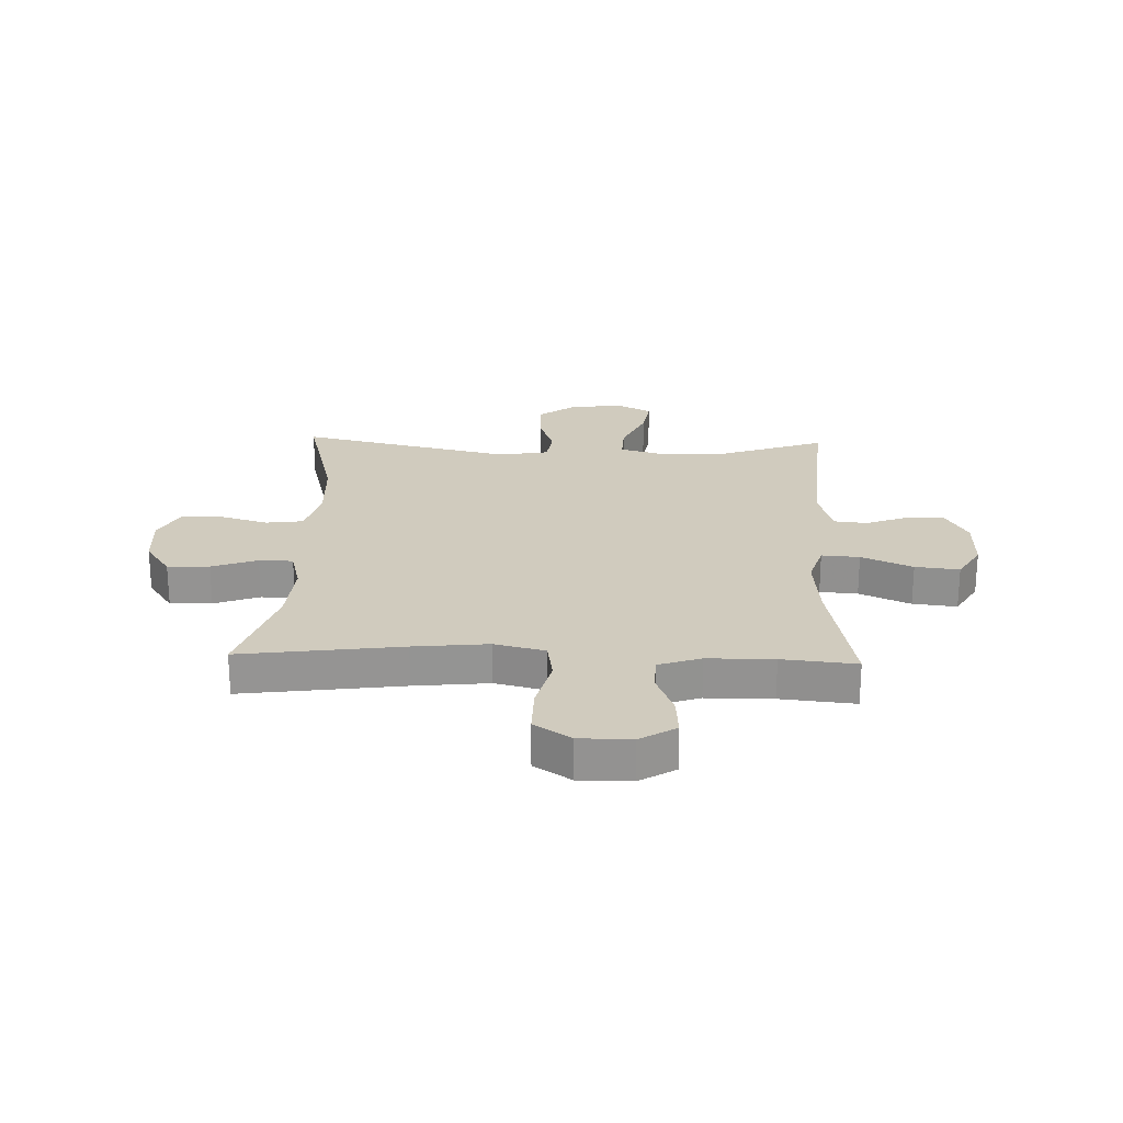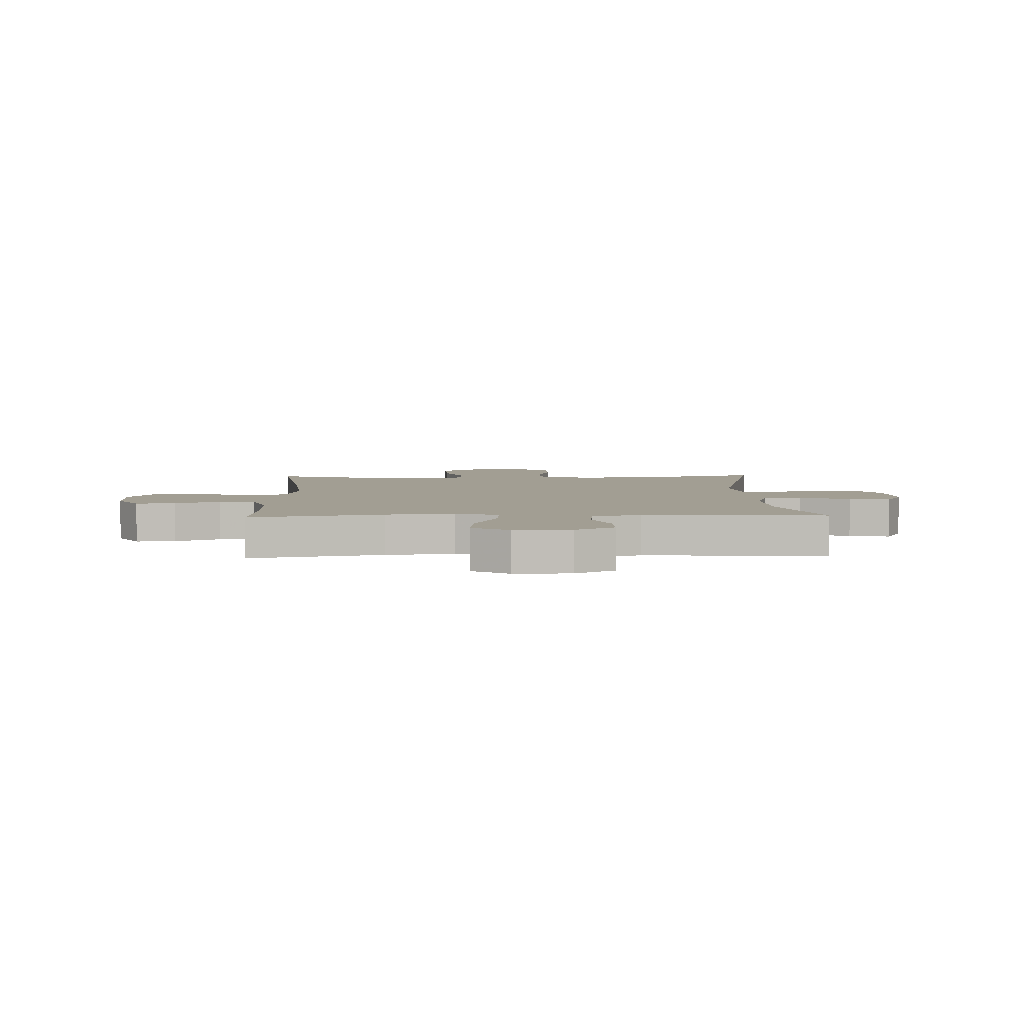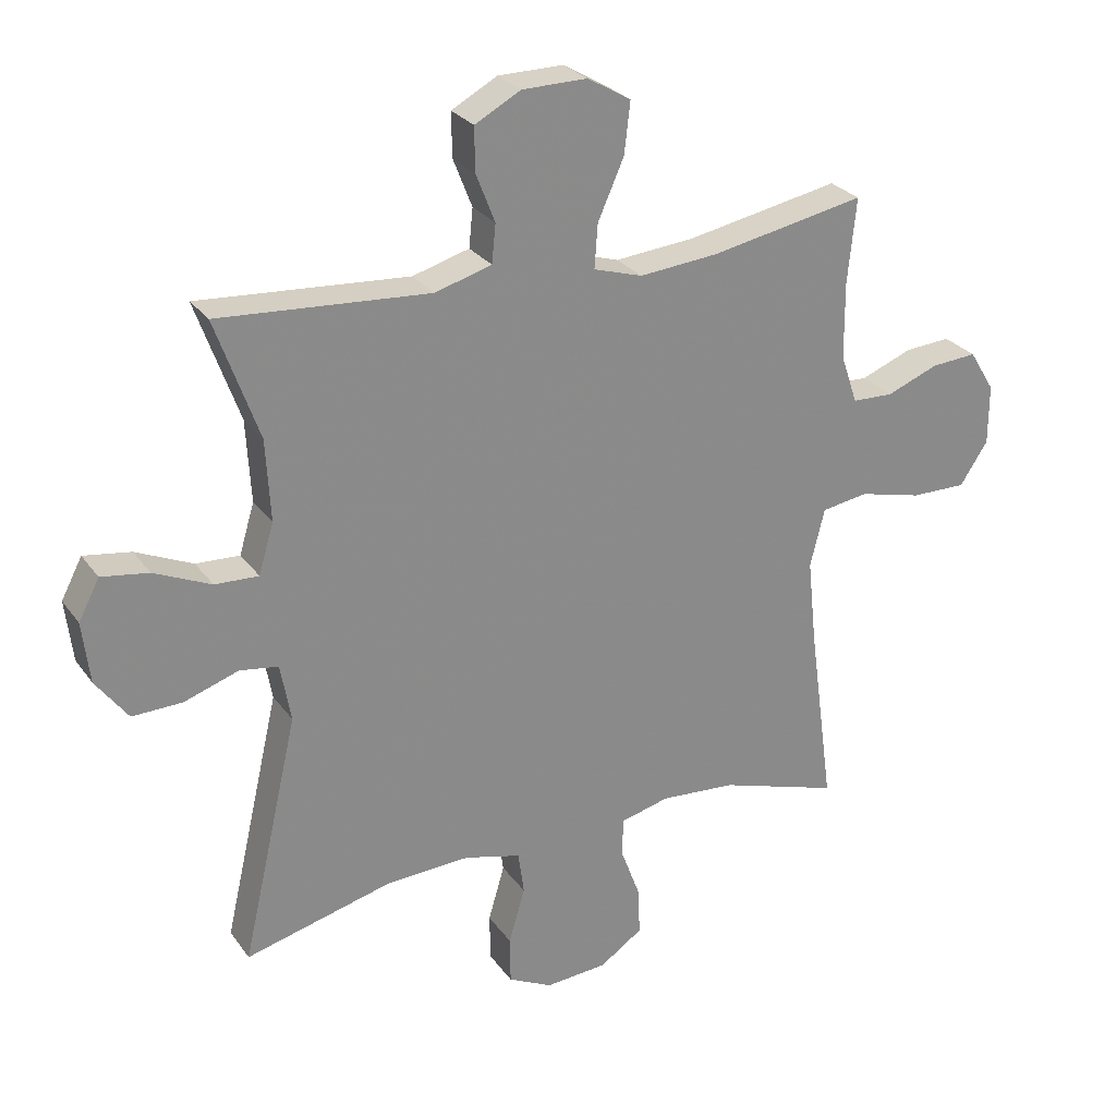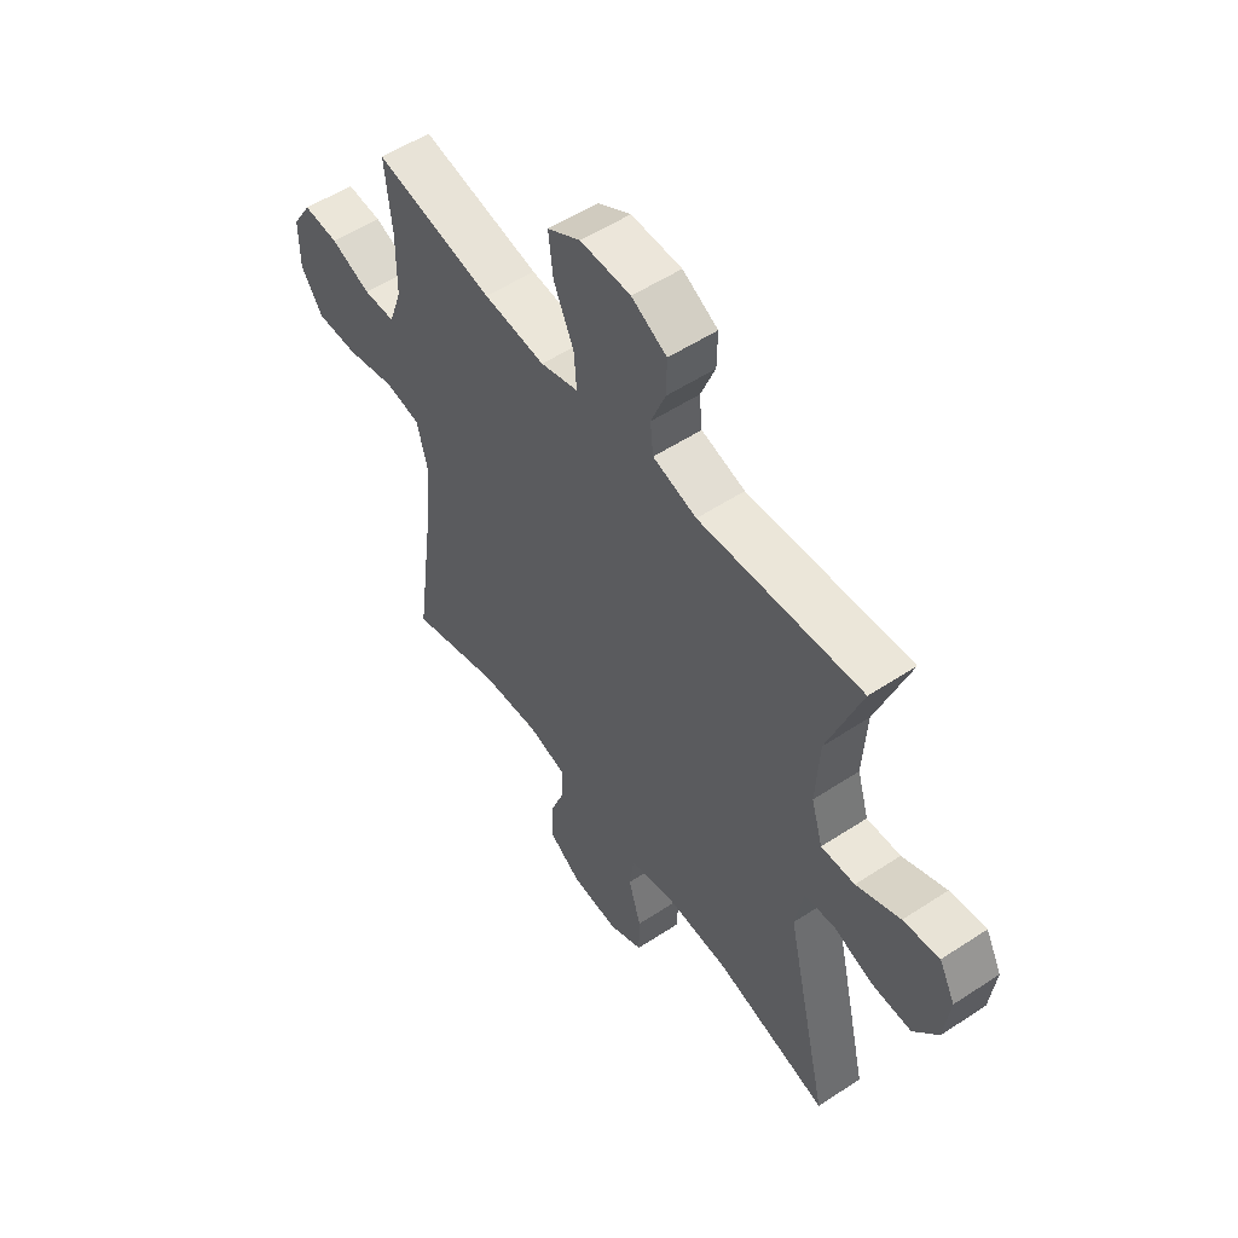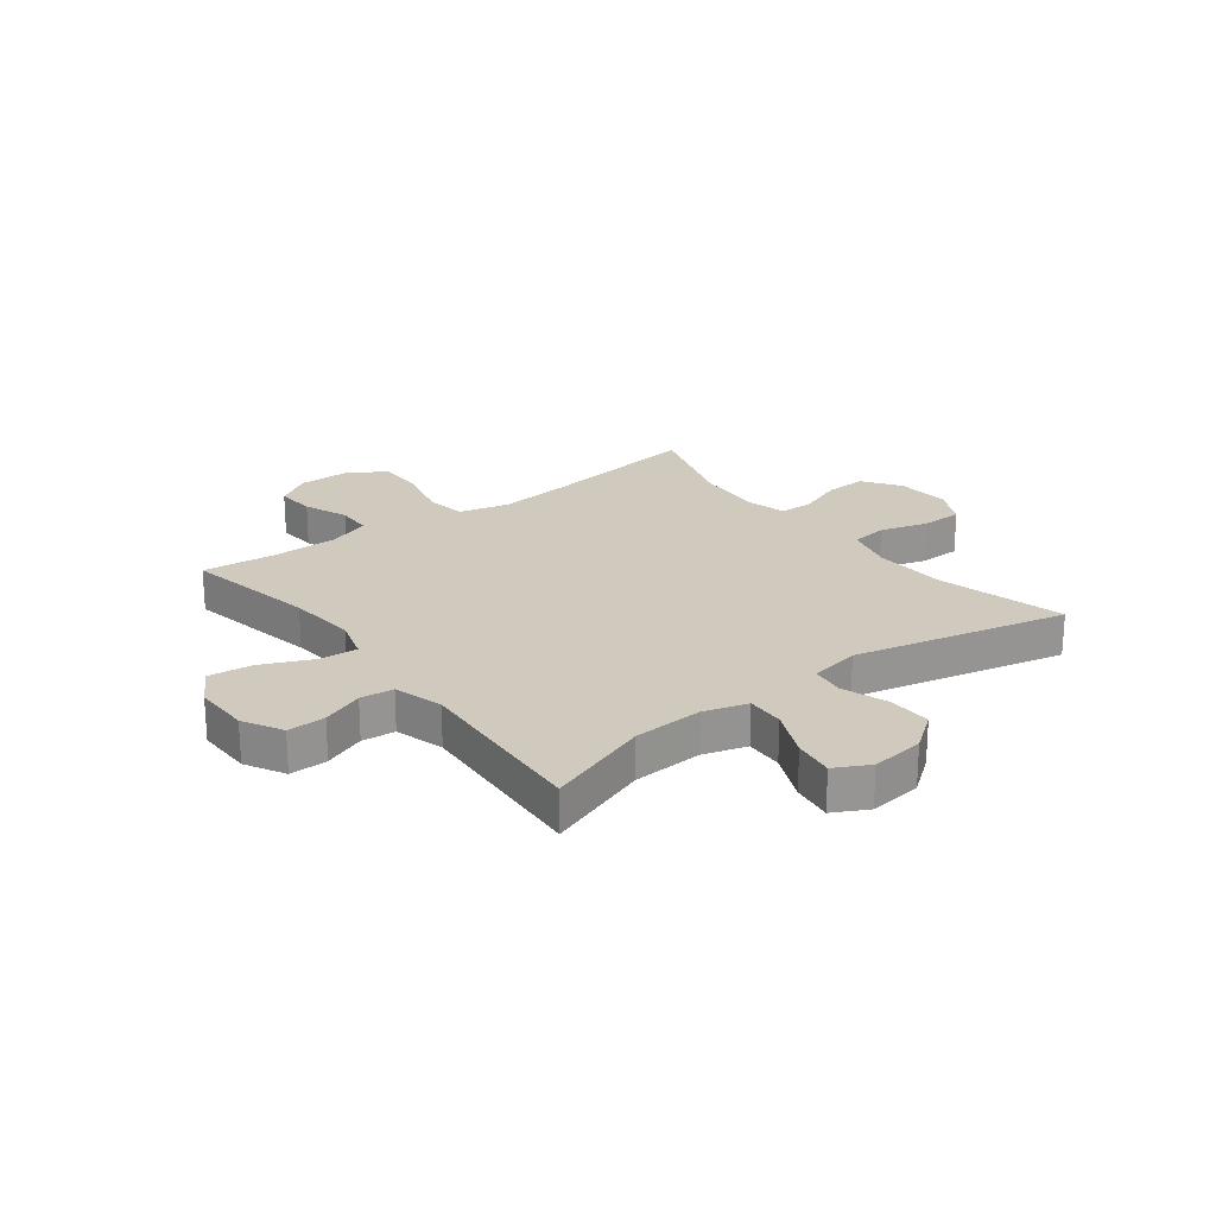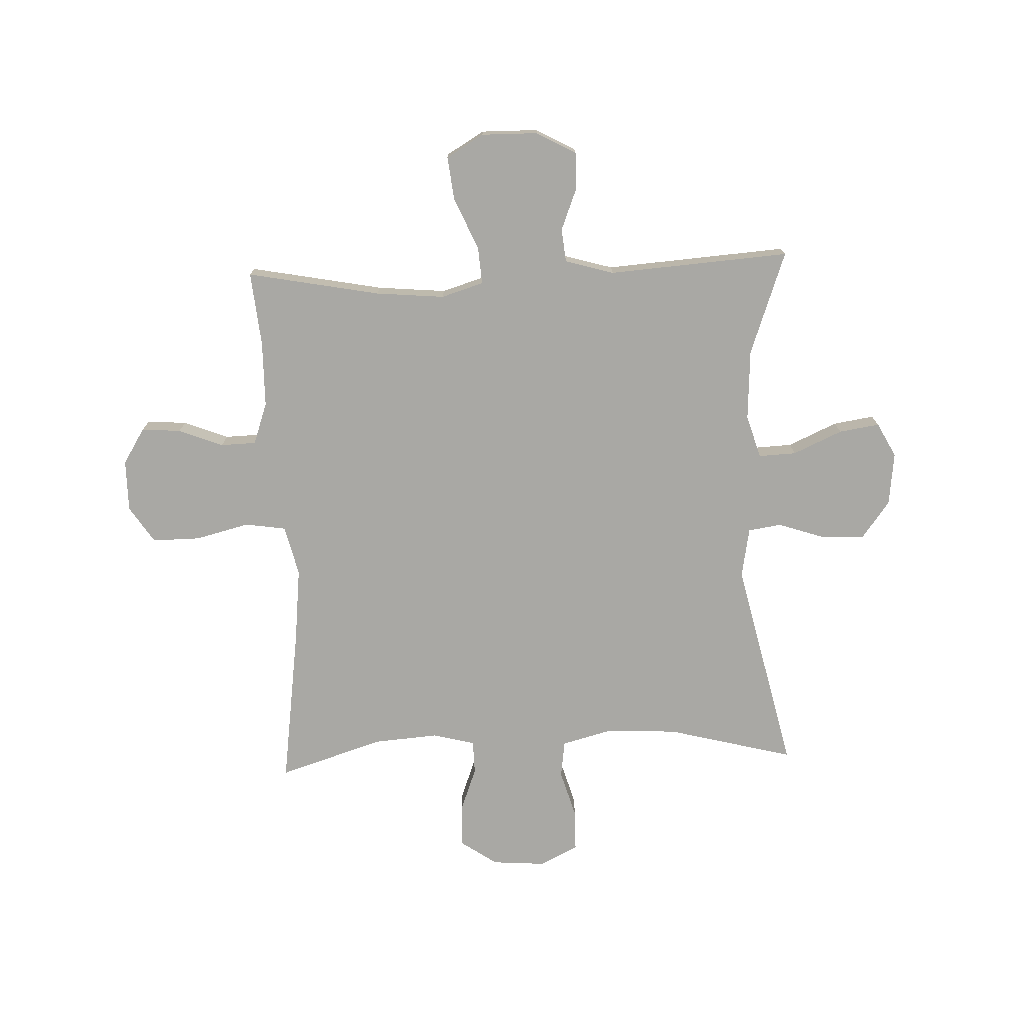
<metadata>
{"format":"obj","ext":"obj","renderer":"f3d","projection":"perspective","resolution":1024,"background":"white","views":[{"elev":23.3,"azim":-88.0,"up":"+Y"},{"elev":5.0,"azim":-2.0,"up":"+Y"},{"elev":27.0,"azim":152.2,"up":"+Z"},{"elev":54.4,"azim":55.1,"up":"+Z"},{"elev":22.9,"azim":52.6,"up":"+Y"},{"elev":-74.9,"azim":2.2,"up":"+Y"}]}
</metadata>
<code>
v 0.5 0.07 0.5
v 0.434 0.07 0.316
v 0.427 0.07 0.191
v 0.45 0.07 0.114
v 0.517 0.07 0.117
v 0.604 0.07 0.156
v 0.676 0.07 0.167
v 0.708 0.07 0.106
v 0.697 0.07 0.012
v 0.648 0.07 -0.054
v 0.571 0.07 -0.052
v 0.488 0.07 -0.024
v 0.429 0.07 -0.033
v 0.413 0.07 -0.122
v 0.5 0.07 -0.5
v 0.274 0.07 -0.442
v 0.145 0.07 -0.436
v 0.058 0.07 -0.459
v 0.049 0.07 -0.525
v 0.074 0.07 -0.61
v 0.073 0.07 -0.683
v 0.005 0.07 -0.717
v -0.09 0.07 -0.71
v -0.156 0.07 -0.665
v -0.153 0.07 -0.591
v -0.123 0.07 -0.511
v -0.124 0.07 -0.451
v -0.199 0.07 -0.432
v -0.315 0.07 -0.441
v -0.5 0.07 -0.5
v -0.461 0.07 -0.216
v -0.447 0.07 -0.084
v -0.469 0.07 0.005
v -0.541 0.07 0.016
v -0.637 0.07 -0.008
v -0.722 0.07 -0.009
v -0.765 0.07 0.056
v -0.765 0.07 0.148
v -0.726 0.07 0.211
v -0.656 0.07 0.206
v -0.577 0.07 0.175
v -0.514 0.07 0.177
v -0.488 0.07 0.252
v -0.487 0.07 0.369
v -0.5 0.07 0.5
v -0.264 0.07 0.455
v -0.142 0.07 0.444
v -0.067 0.07 0.467
v -0.072 0.07 0.534
v -0.112 0.07 0.624
v -0.121 0.07 0.702
v -0.055 0.07 0.741
v 0.045 0.07 0.74
v 0.115 0.07 0.702
v 0.114 0.07 0.635
v 0.085 0.07 0.561
v 0.091 0.07 0.502
v 0.178 0.07 0.477
v 0.5 0 0.5
v 0.434 0 0.316
v 0.427 0 0.191
v 0.45 0 0.114
v 0.517 0 0.117
v 0.604 0 0.156
v 0.676 0 0.167
v 0.708 0 0.106
v 0.697 0 0.012
v 0.648 0 -0.054
v 0.571 0 -0.052
v 0.488 0 -0.024
v 0.429 0 -0.033
v 0.413 0 -0.122
v 0.5 0 -0.5
v 0.274 0 -0.442
v 0.145 0 -0.436
v 0.058 0 -0.459
v 0.049 0 -0.525
v 0.074 0 -0.61
v 0.073 0 -0.683
v 0.005 0 -0.717
v -0.09 0 -0.71
v -0.156 0 -0.665
v -0.153 0 -0.591
v -0.123 0 -0.511
v -0.124 0 -0.451
v -0.199 0 -0.432
v -0.315 0 -0.441
v -0.5 0 -0.5
v -0.461 0 -0.216
v -0.447 0 -0.084
v -0.469 0 0.005
v -0.541 0 0.016
v -0.637 0 -0.008
v -0.722 0 -0.009
v -0.765 0 0.056
v -0.765 0 0.148
v -0.726 0 0.211
v -0.656 0 0.206
v -0.577 0 0.175
v -0.514 0 0.177
v -0.488 0 0.252
v -0.487 0 0.369
v -0.5 0 0.5
v -0.264 0 0.455
v -0.142 0 0.444
v -0.067 0 0.467
v -0.072 0 0.534
v -0.112 0 0.624
v -0.121 0 0.702
v -0.055 0 0.741
v 0.045 0 0.74
v 0.115 0 0.702
v 0.114 0 0.635
v 0.085 0 0.561
v 0.091 0 0.502
v 0.178 0 0.477
f 53 54 55 56
f 53 56 57
f 52 53 57
f 49 50 51 52
f 48 49 52 57
f 47 48 57 58
f 44 45 46
f 43 44 46 47
f 42 43 47 58
f 38 39 40 41
f 38 41 42
f 37 38 42
f 34 35 36 37
f 33 34 37 42
f 29 30 31
f 28 29 31 32
f 27 28 32 33
f 23 24 25 26
f 23 26 27
f 22 23 27
f 19 20 21 22
f 18 19 22 27
f 17 18 27 33
f 14 15 16
f 13 14 16 17
f 9 10 11 12
f 9 12 13
f 8 9 13
f 5 6 7 8
f 4 5 8 13
f 3 4 13 17
f 42 58 1 2
f 17 33 42
f 2 3 17 42
f 114 113 112 111
f 115 114 111
f 115 111 110
f 110 109 108 107
f 115 110 107 106
f 116 115 106 105
f 104 103 102
f 105 104 102 101
f 116 105 101 100
f 99 98 97 96
f 100 99 96
f 100 96 95
f 95 94 93 92
f 100 95 92 91
f 89 88 87
f 90 89 87 86
f 91 90 86 85
f 84 83 82 81
f 85 84 81
f 85 81 80
f 80 79 78 77
f 85 80 77 76
f 91 85 76 75
f 74 73 72
f 75 74 72 71
f 70 69 68 67
f 71 70 67
f 71 67 66
f 66 65 64 63
f 71 66 63 62
f 75 71 62 61
f 60 59 116 100
f 100 91 75
f 100 75 61 60
f 1 59 60 2
f 2 60 61 3
f 3 61 62 4
f 4 62 63 5
f 5 63 64 6
f 6 64 65 7
f 7 65 66 8
f 8 66 67 9
f 9 67 68 10
f 10 68 69 11
f 11 69 70 12
f 12 70 71 13
f 13 71 72 14
f 14 72 73 15
f 15 73 74 16
f 16 74 75 17
f 17 75 76 18
f 18 76 77 19
f 19 77 78 20
f 20 78 79 21
f 21 79 80 22
f 22 80 81 23
f 23 81 82 24
f 24 82 83 25
f 25 83 84 26
f 26 84 85 27
f 27 85 86 28
f 28 86 87 29
f 29 87 88 30
f 30 88 89 31
f 31 89 90 32
f 32 90 91 33
f 33 91 92 34
f 34 92 93 35
f 35 93 94 36
f 36 94 95 37
f 37 95 96 38
f 38 96 97 39
f 39 97 98 40
f 40 98 99 41
f 41 99 100 42
f 42 100 101 43
f 43 101 102 44
f 44 102 103 45
f 45 103 104 46
f 46 104 105 47
f 47 105 106 48
f 48 106 107 49
f 49 107 108 50
f 50 108 109 51
f 51 109 110 52
f 52 110 111 53
f 53 111 112 54
f 54 112 113 55
f 55 113 114 56
f 56 114 115 57
f 57 115 116 58
f 58 116 59 1

</code>
